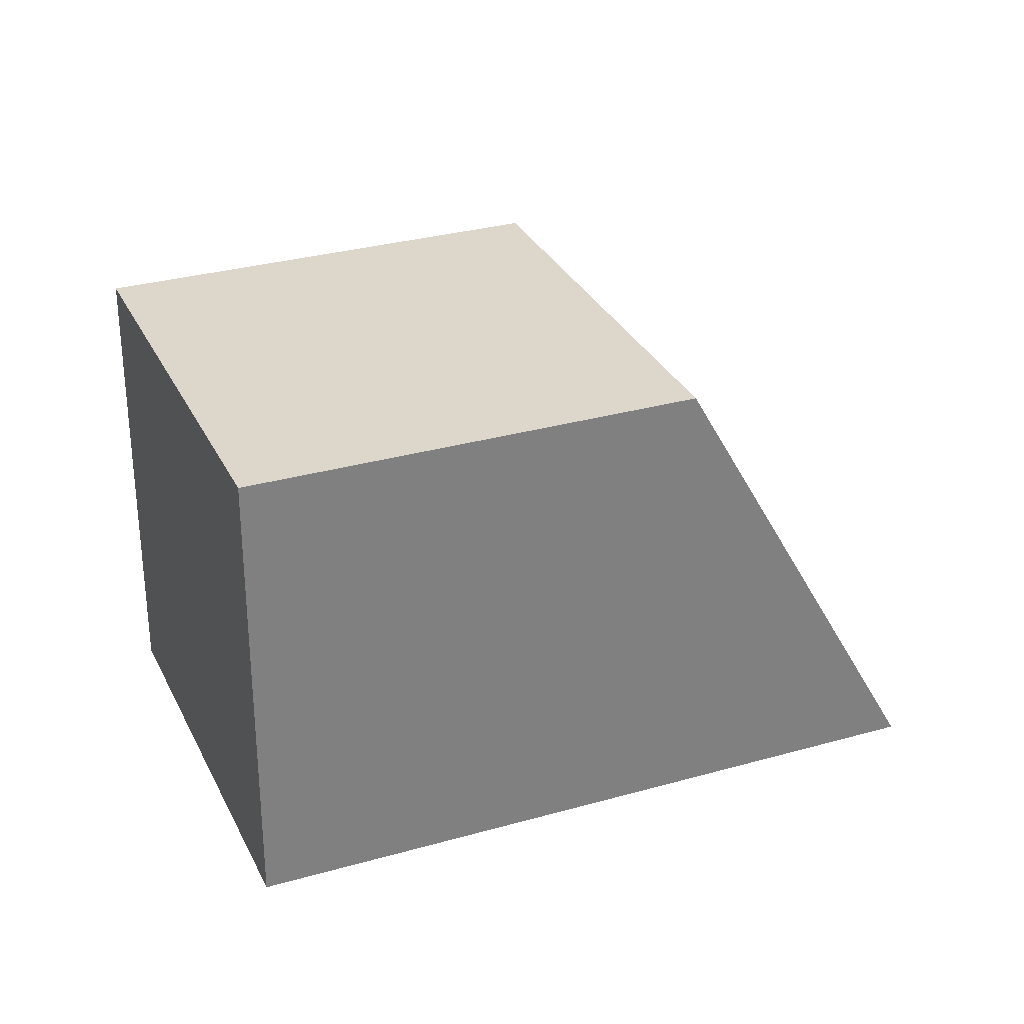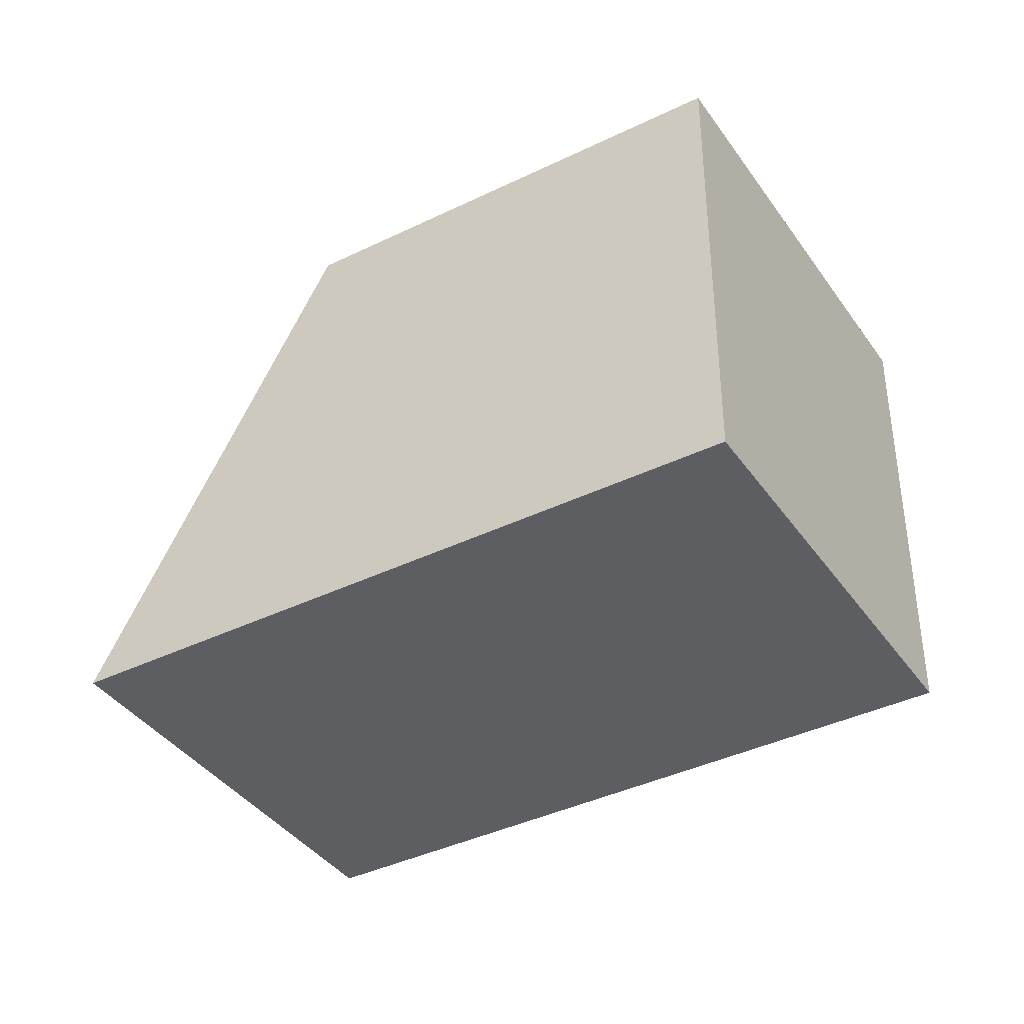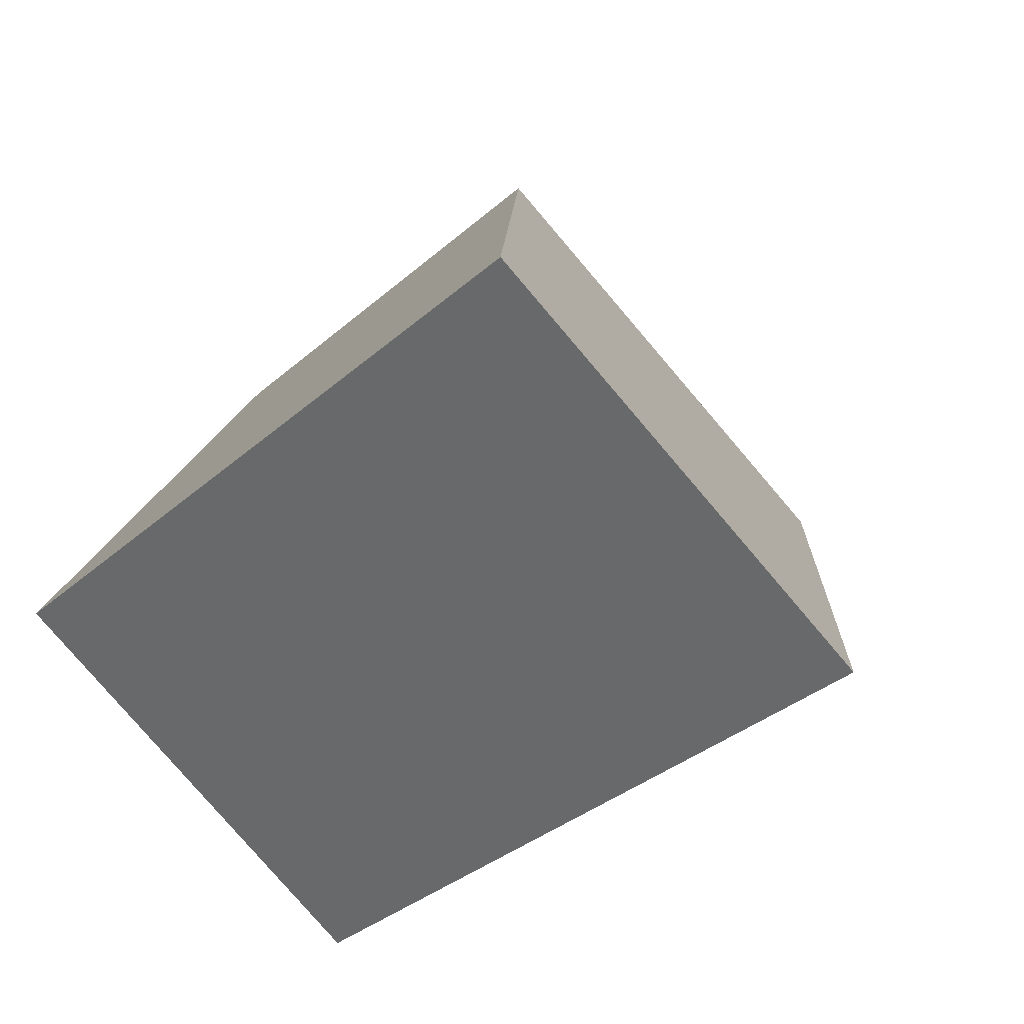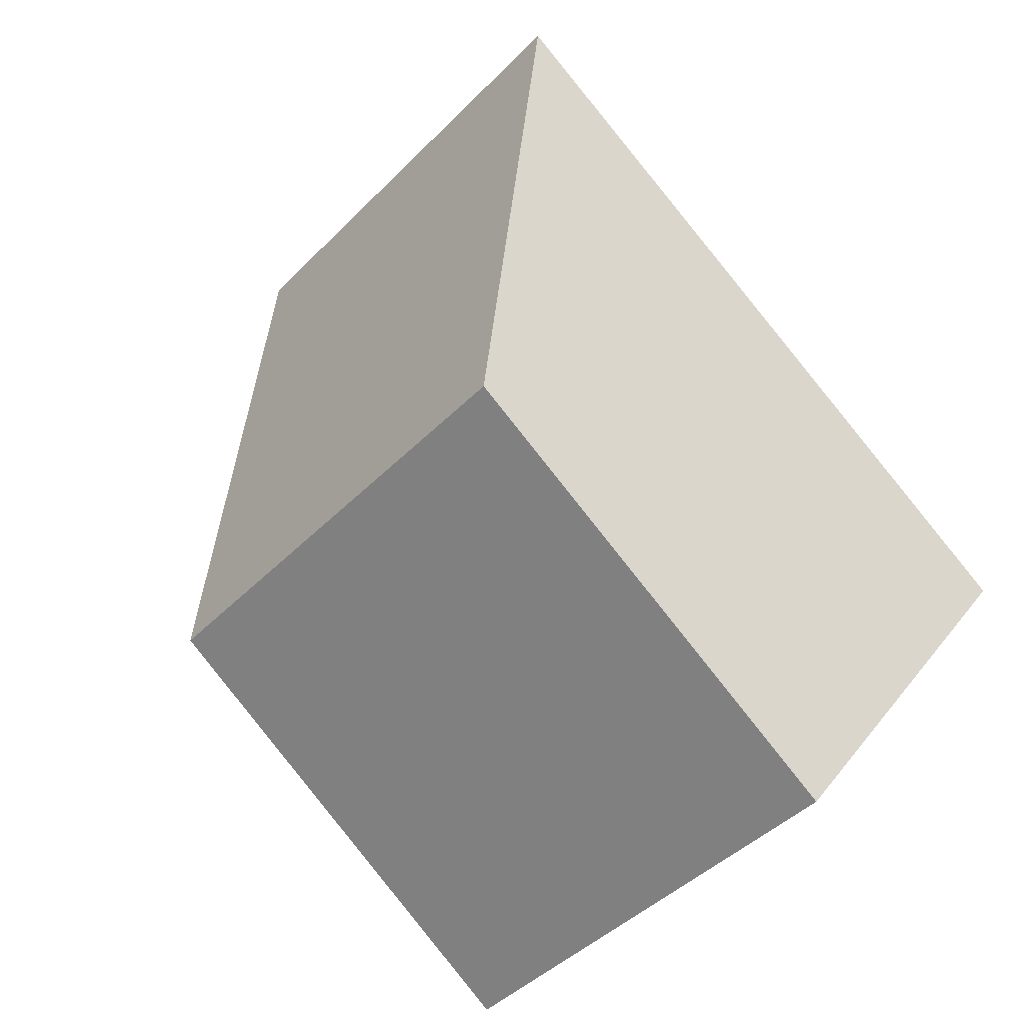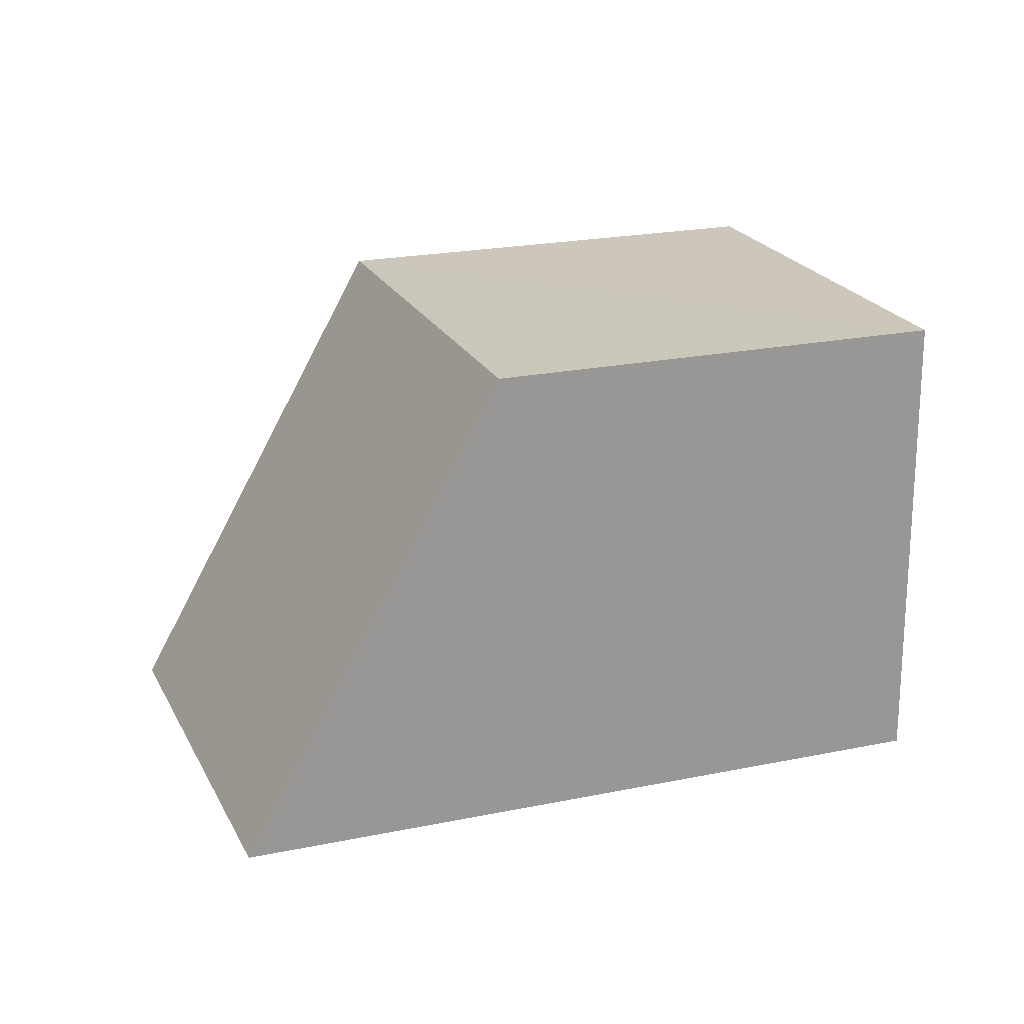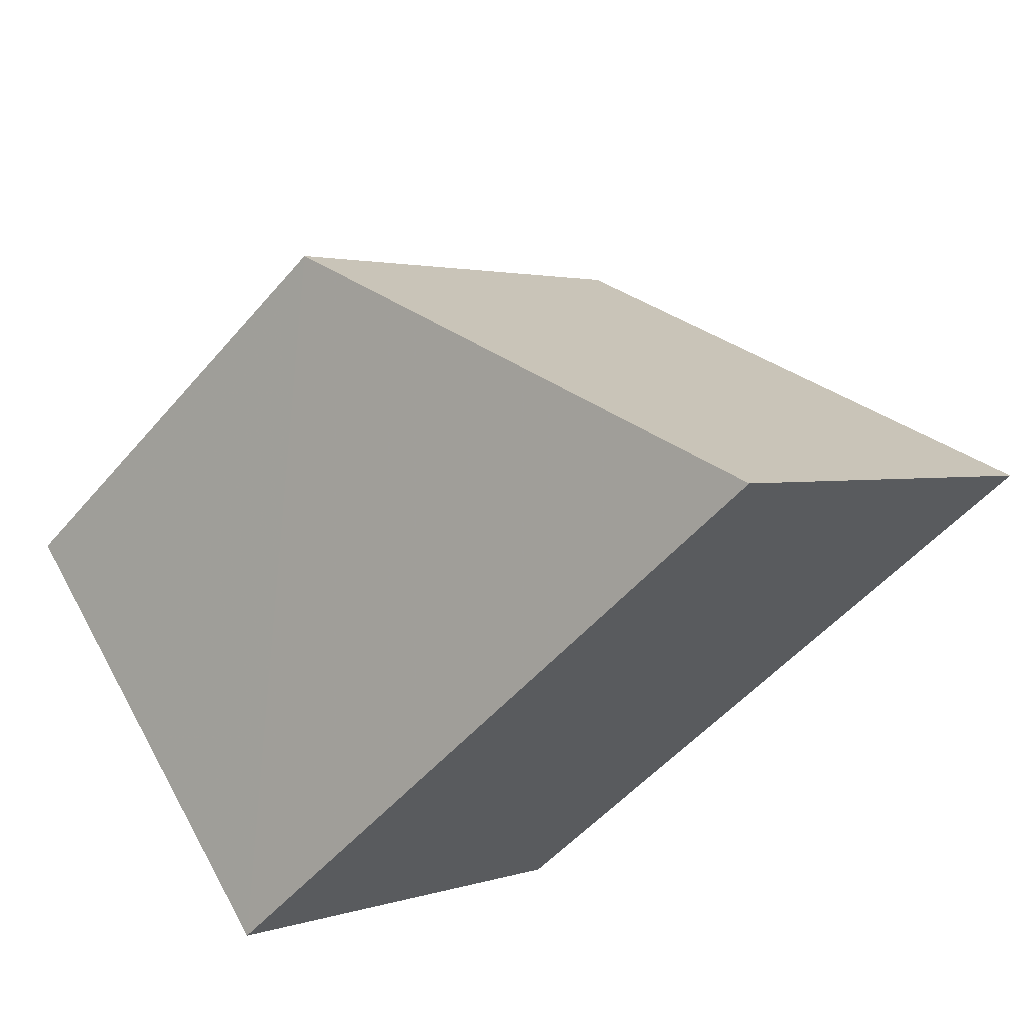
<metadata>
{"format":"obj","ext":"obj","renderer":"f3d","projection":"perspective","resolution":1024,"background":"white","views":[{"elev":30.6,"azim":112.7,"up":"+Z"},{"elev":-39.2,"azim":-13.7,"up":"+Z"},{"elev":34.0,"azim":-156.3,"up":"+Y"},{"elev":24.4,"azim":27.7,"up":"+Y"},{"elev":21.3,"azim":-65.3,"up":"+Z"},{"elev":66.2,"azim":151.3,"up":"+Y"}]}
</metadata>
<code>
o 12642
v 2248 1880 20
v 2248 1880 20.1
v 2248 1880 20
v 2248 1880 20.1
v 2248 1880 20.1
v 2248 1880 20.1
v 2248 1880 20.1
v 2248 1880 20
v 2248 1880 20.1
v 2248 1880 20
v 2248 1880 20.1
v 2248 1880 20
v 2248 1880 20.1
v 2248 1880 20
v 2248 1880 20.1
v 2248 1880 20.1
v 2248 1880 20
v 2248 1880 20.1
v 2248 1880 20
v 2248 1880 20.1
v 2248 1880 20.1
v 2248 1880 20
v 2248 1880 20
v 2248 1880 20
v 2248 1880 20
v 2248 1880 20.1
v 2248 1880 20.1
v 2248 1880 20.1
f 1 2 3
f 3 4 5
f 2 6 7
f 8 7 9
f 10 11 8
f 12 13 14
f 14 15 16
f 17 18 19
f 19 20 21
f 19 22 23
f 24 25 22
f 26 27 28

</code>
